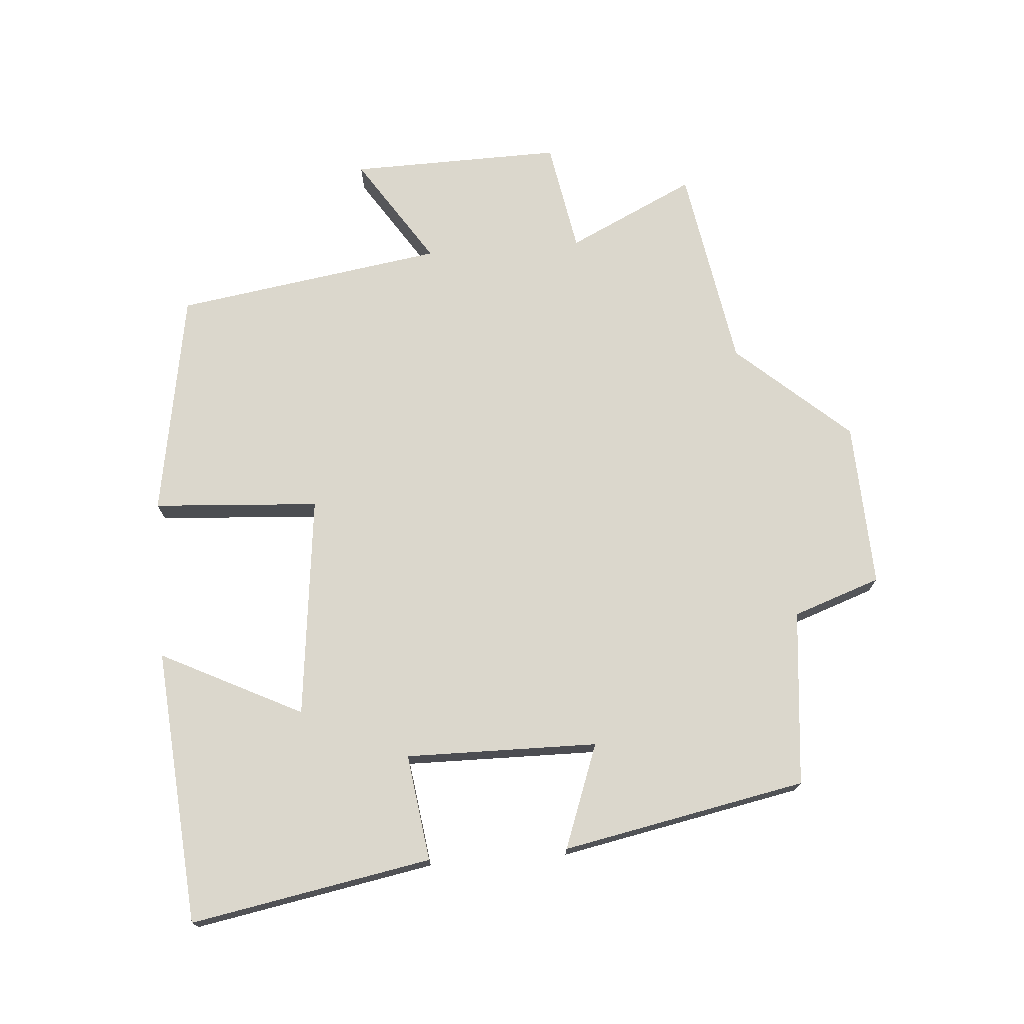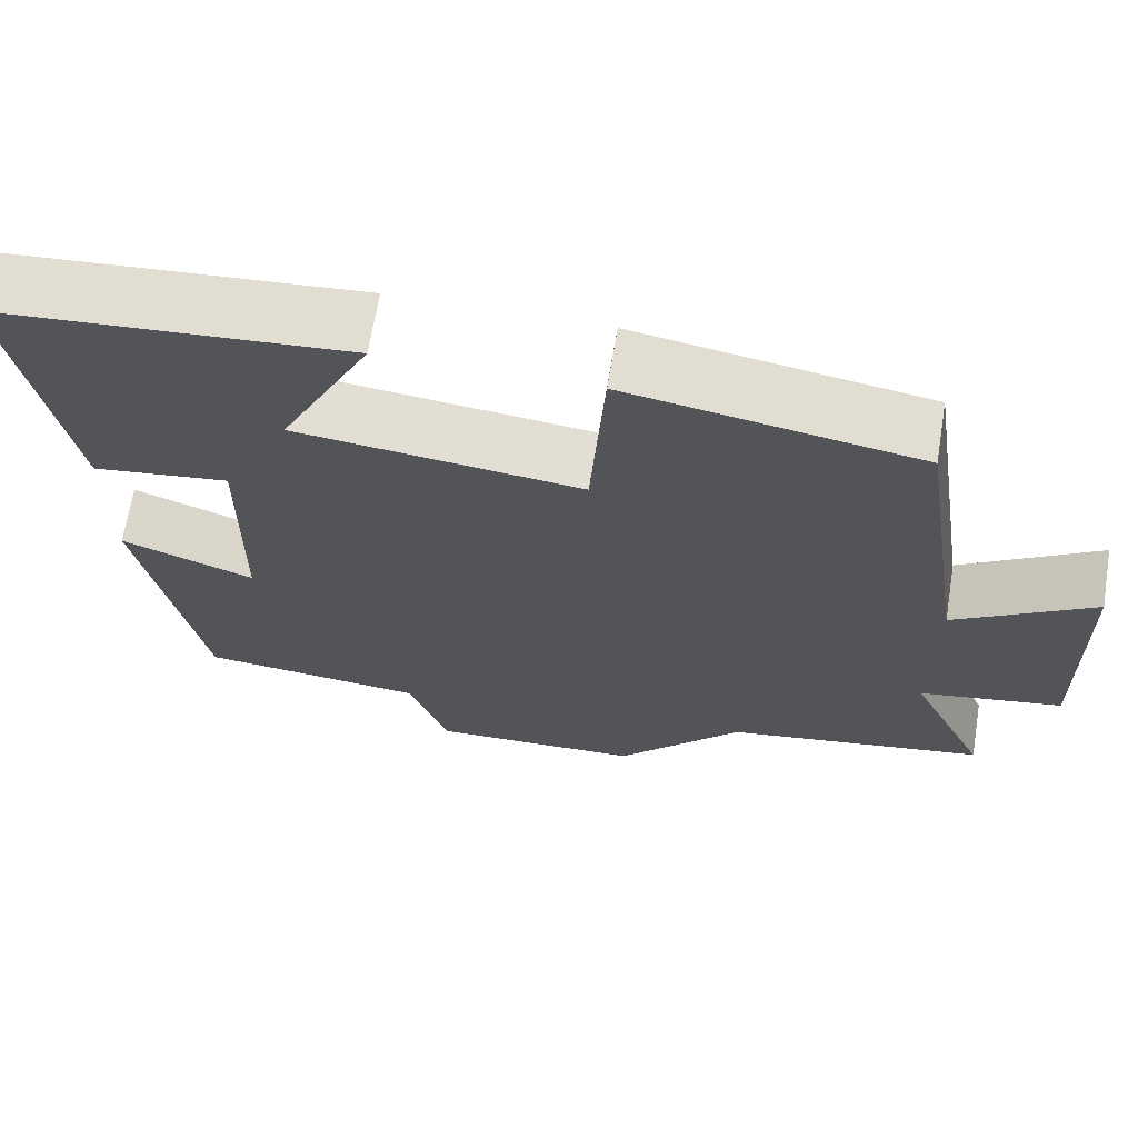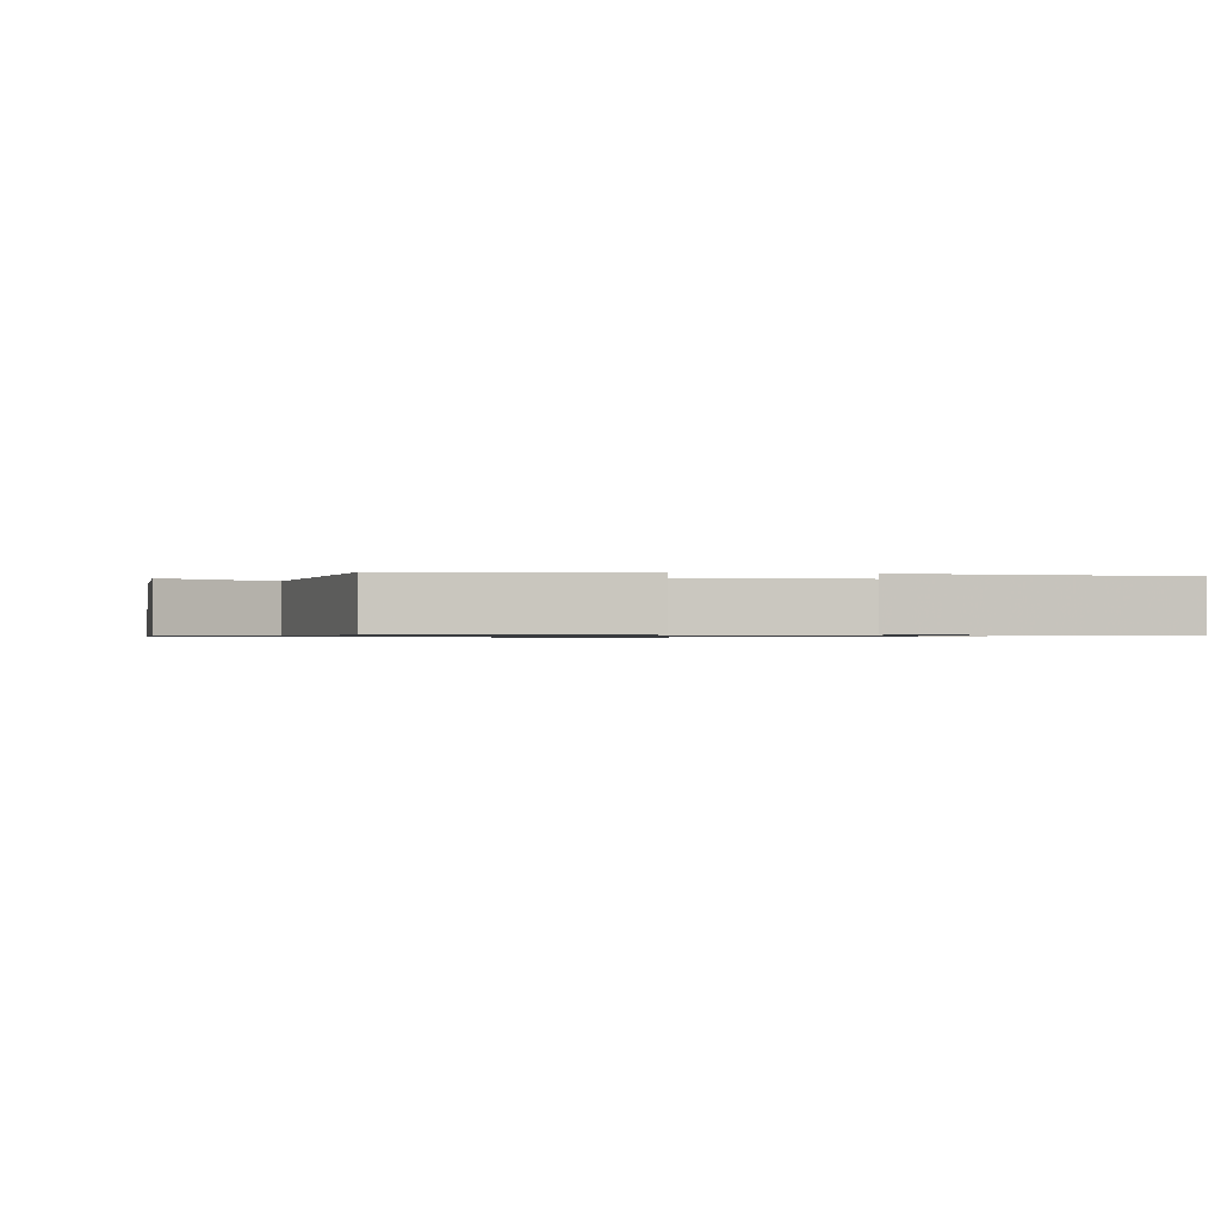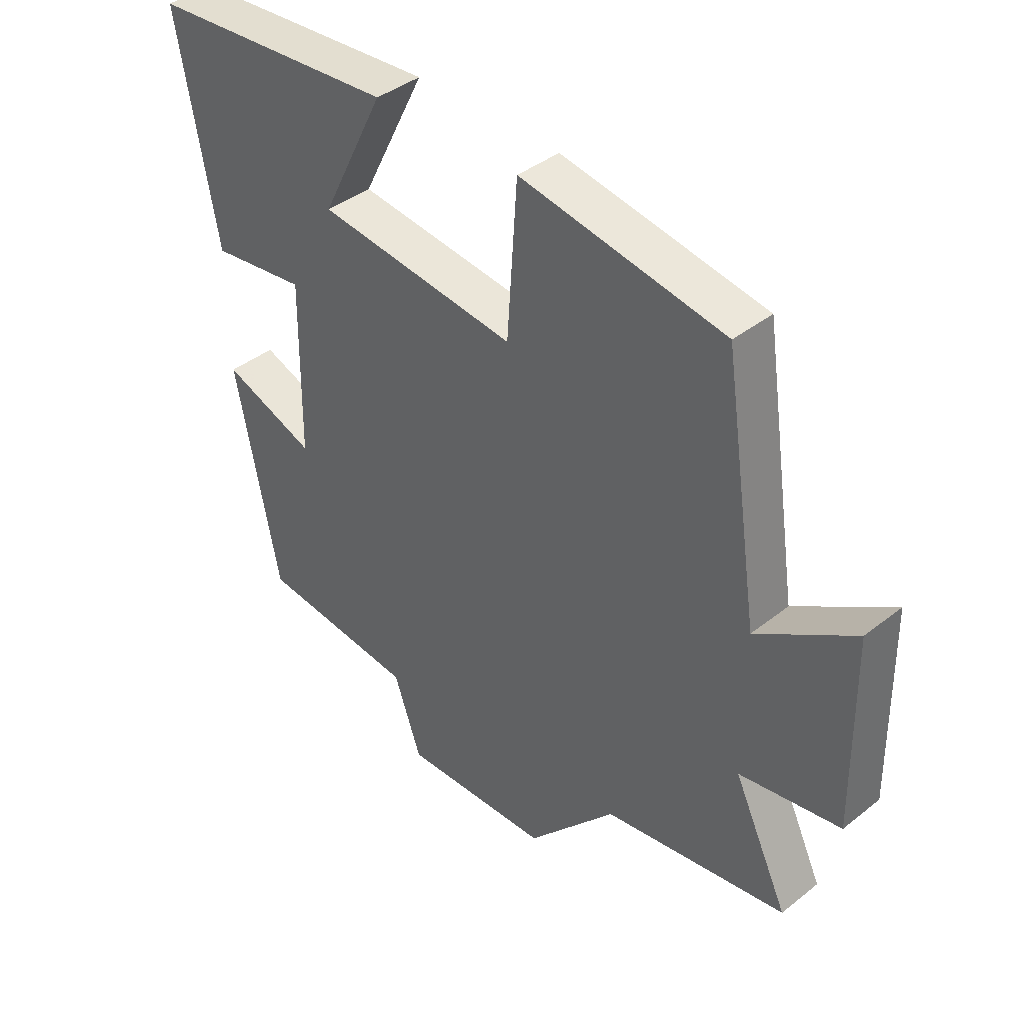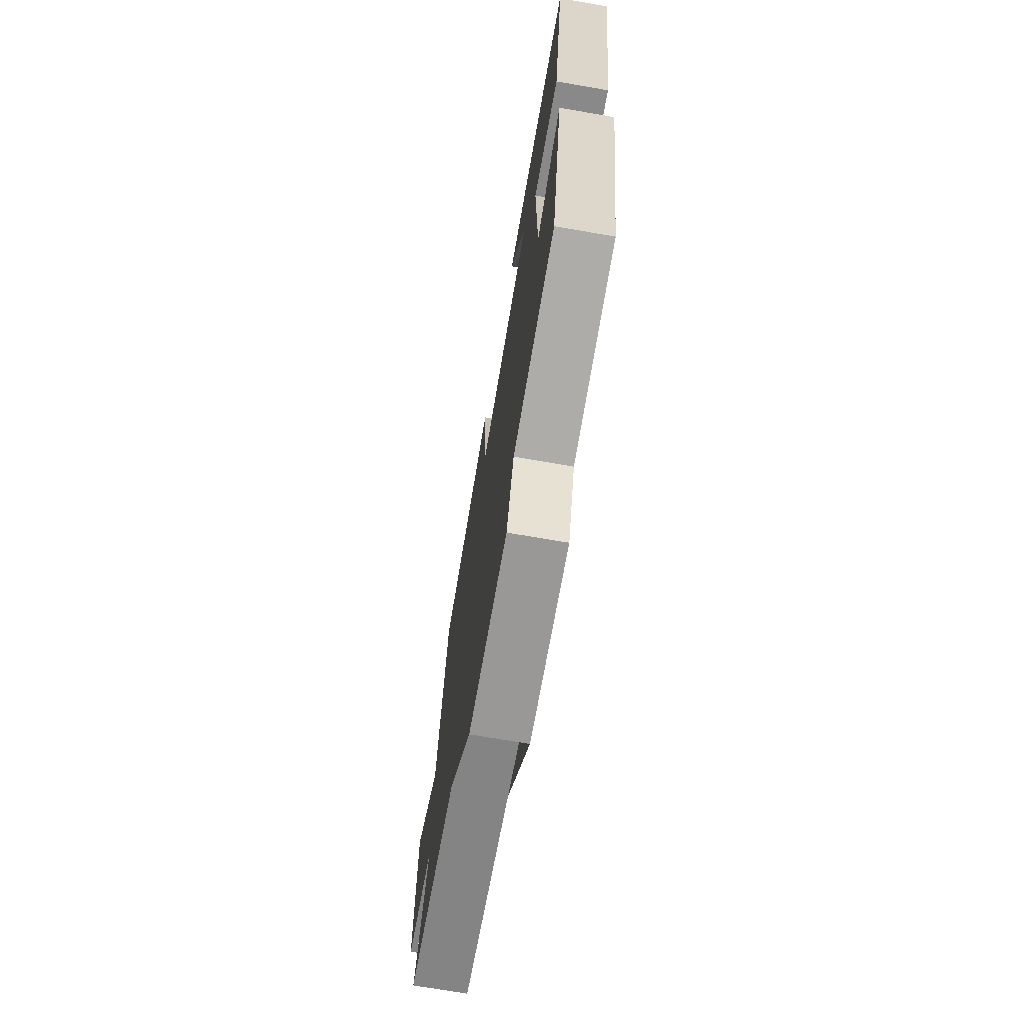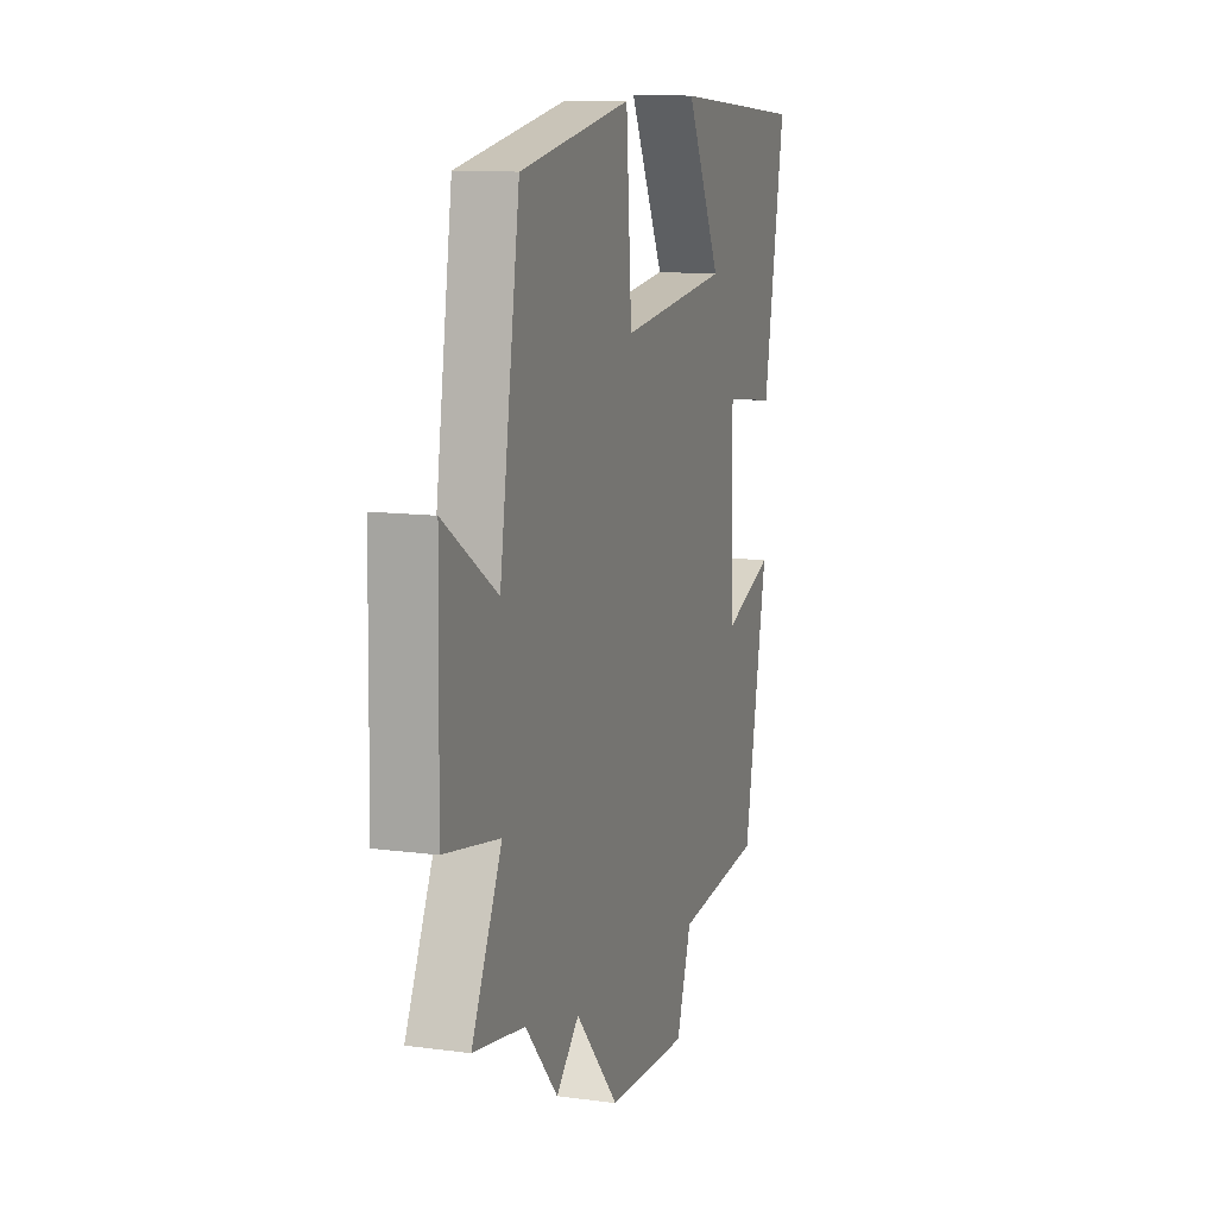
<metadata>
{"format":"obj","ext":"obj","renderer":"f3d","projection":"perspective","resolution":1024,"background":"white","views":[{"elev":73.3,"azim":85.5,"up":"+Y"},{"elev":67.1,"azim":-170.7,"up":"+Z"},{"elev":-0.8,"azim":-11.0,"up":"+Y"},{"elev":40.3,"azim":-134.2,"up":"+Z"},{"elev":-71.0,"azim":80.2,"up":"+Z"},{"elev":11.5,"azim":-72.0,"up":"+Z"}]}
</metadata>
<code>
v 0.428 0.07 -0.474
v 0.162 0.07 -0.5
v 0.116 0.07 -0.632
v -0.134 0.07 -0.622
v -0.006 0.07 -0.5
v -0.592 0.07 -0.401
v -0.5 0.07 -0.209
v -0.669 0.07 -0.179
v -0.663 0.07 0.141
v -0.5 0.07 0.035
v -0.438 0.07 0.441
v -0.096 0.07 0.5
v -0.079 0.07 0.249
v 0.257 0.07 0.287
v 0.15 0.07 0.5
v 0.566 0.07 0.467
v 0.5 0.07 0.104
v 0.339 0.07 0.126
v 0.343 0.07 -0.164
v 0.5 0.07 -0.106
v 0.428 0 -0.474
v 0.162 0 -0.5
v 0.116 0 -0.632
v -0.134 0 -0.622
v -0.006 0 -0.5
v -0.592 0 -0.401
v -0.5 0 -0.209
v -0.669 0 -0.179
v -0.663 0 0.141
v -0.5 0 0.035
v -0.438 0 0.441
v -0.096 0 0.5
v -0.079 0 0.249
v 0.257 0 0.287
v 0.15 0 0.5
v 0.566 0 0.467
v 0.5 0 0.104
v 0.339 0 0.126
v 0.343 0 -0.164
v 0.5 0 -0.106
f 19 20 1 2
f 18 19 2
f 16 17 18
f 15 16 18
f 14 15 18
f 18 2 3
f 14 18 3
f 13 14 3
f 10 11 12 13
f 10 13 3
f 7 8 9 10
f 7 10 3 4
f 5 6 7
f 7 5 4
f 22 21 40 39
f 22 39 38
f 38 37 36
f 38 36 35
f 38 35 34
f 23 22 38
f 23 38 34
f 23 34 33
f 33 32 31 30
f 23 33 30
f 30 29 28 27
f 24 23 30 27
f 27 26 25
f 24 25 27
f 1 21 22 2
f 2 22 23 3
f 3 23 24 4
f 4 24 25 5
f 5 25 26 6
f 6 26 27 7
f 7 27 28 8
f 8 28 29 9
f 9 29 30 10
f 10 30 31 11
f 11 31 32 12
f 12 32 33 13
f 13 33 34 14
f 14 34 35 15
f 15 35 36 16
f 16 36 37 17
f 17 37 38 18
f 18 38 39 19
f 19 39 40 20
f 20 40 21 1

</code>
